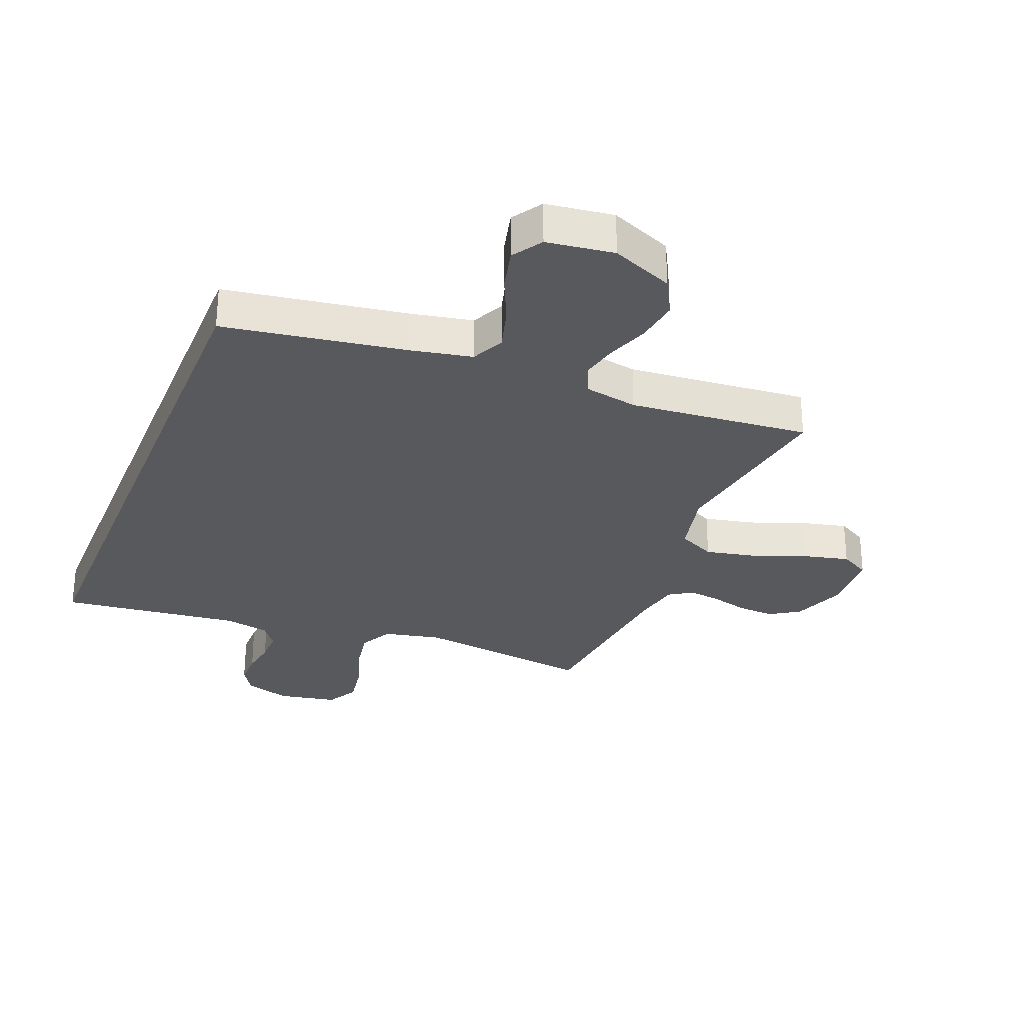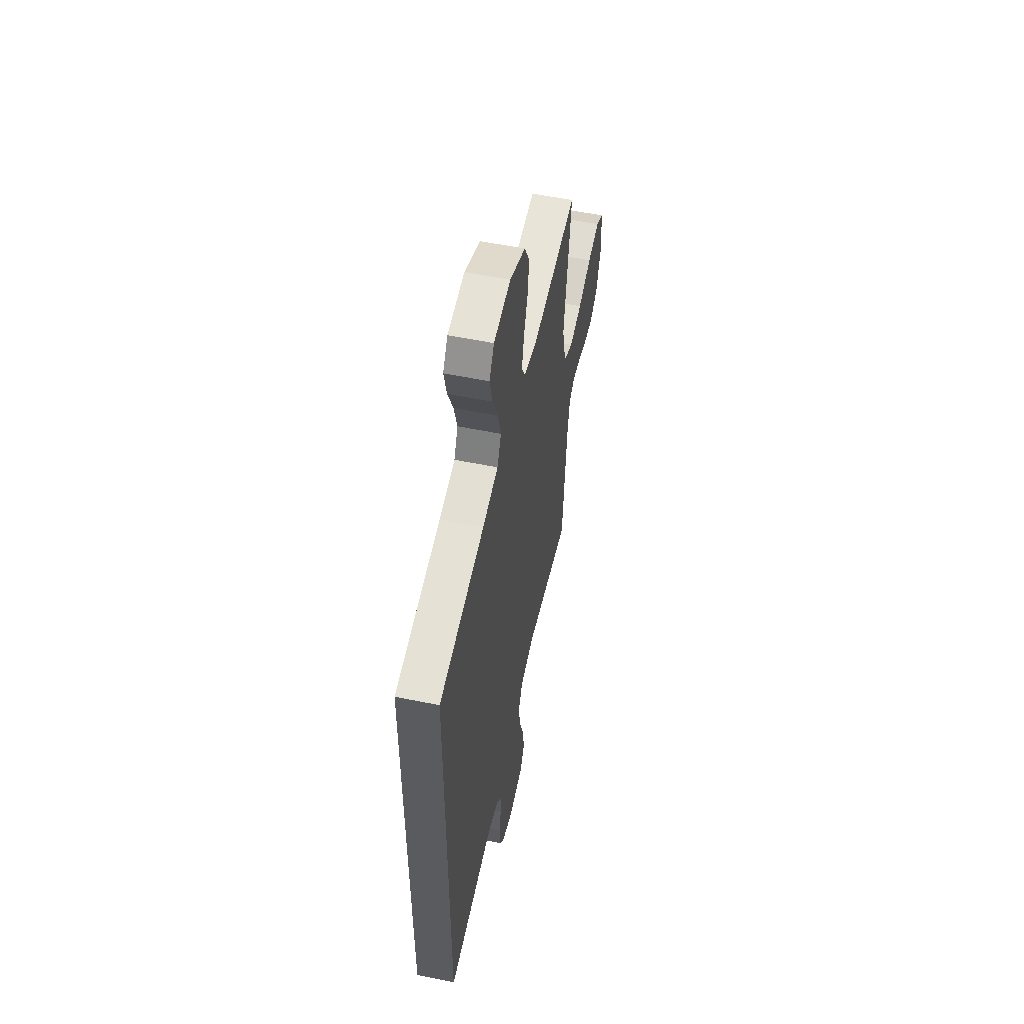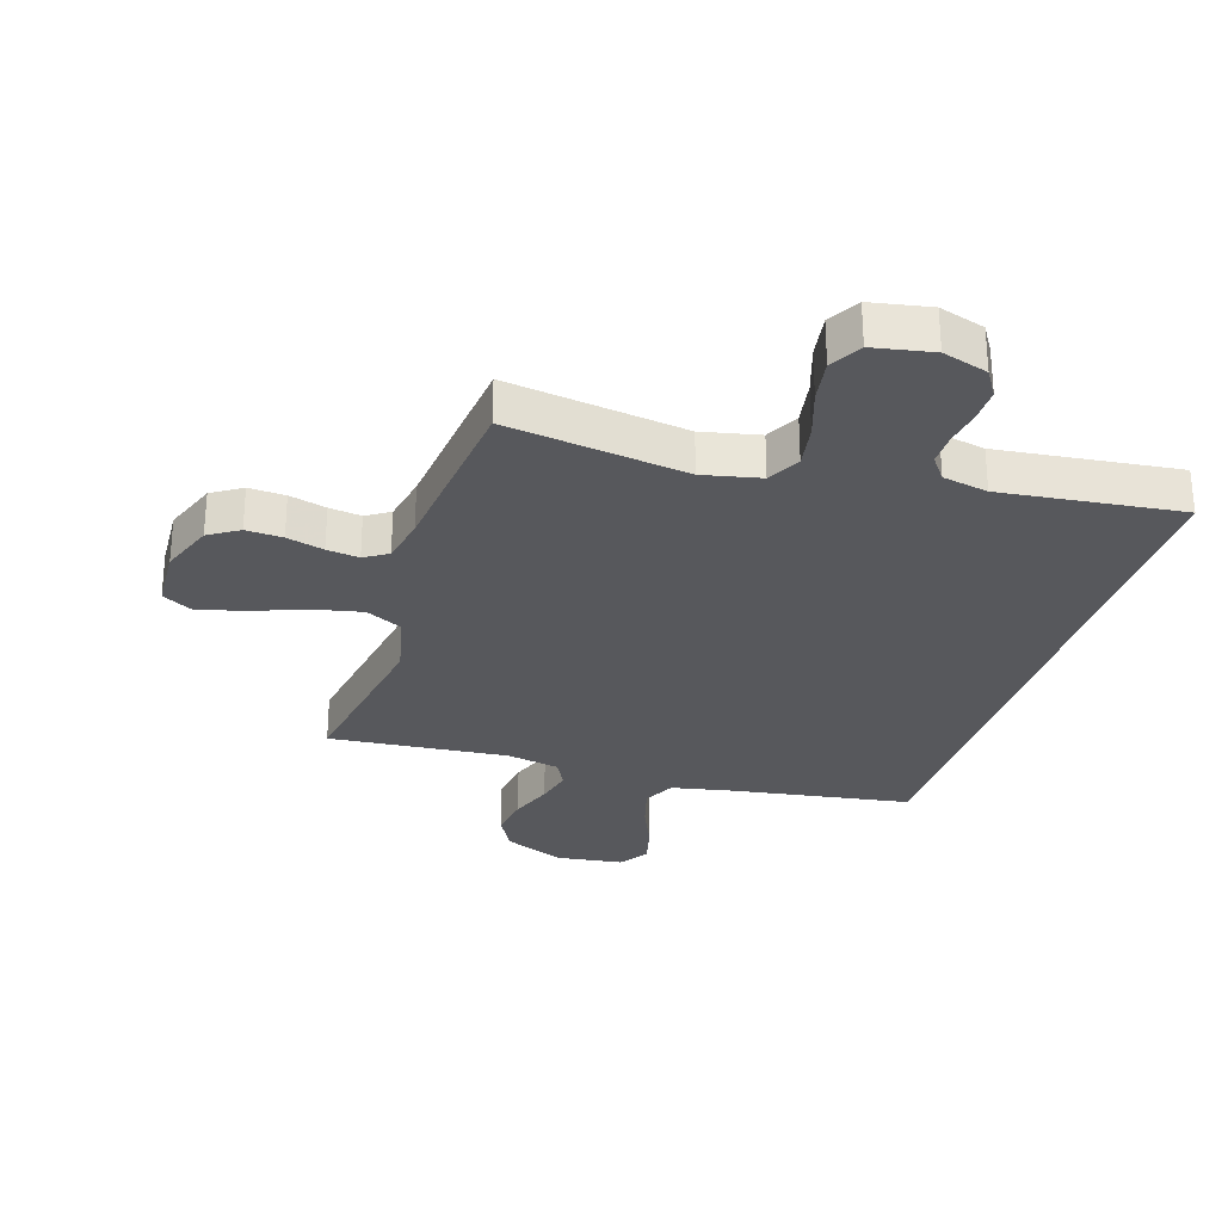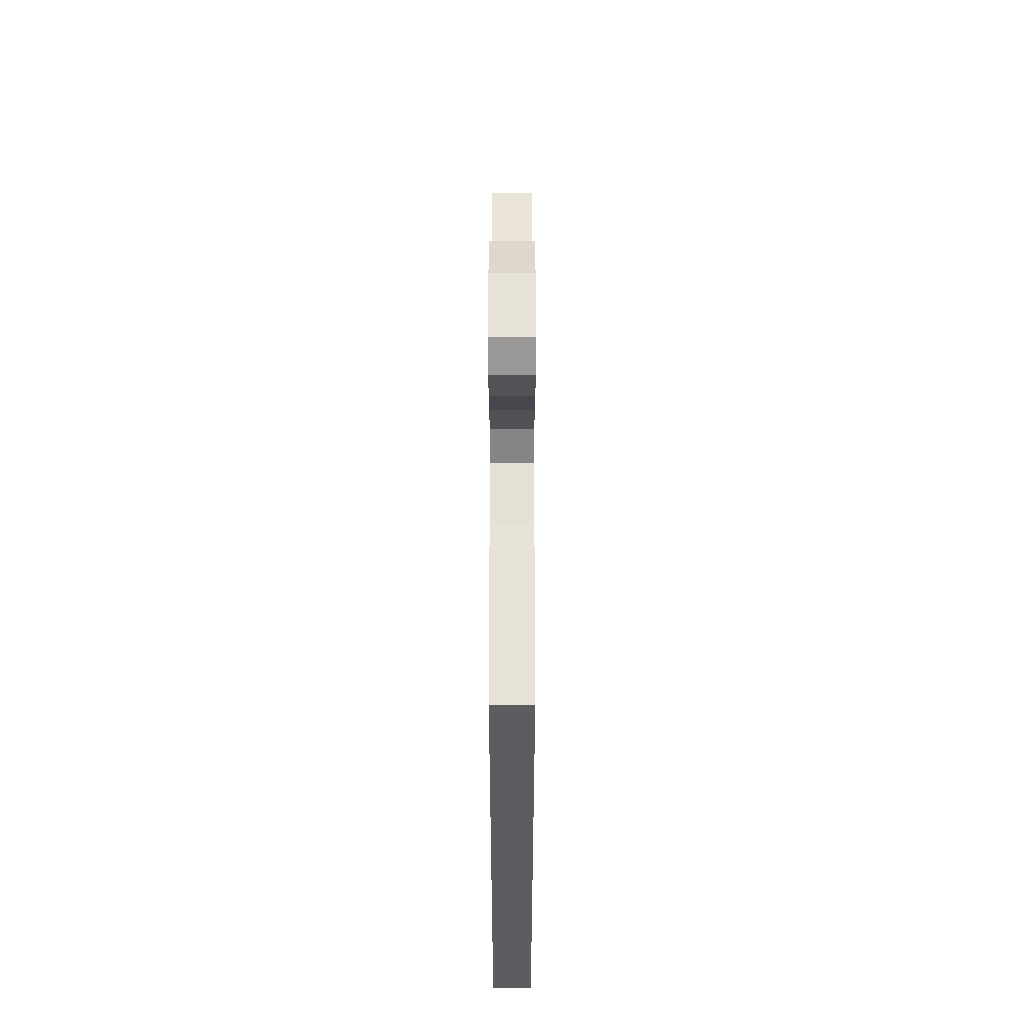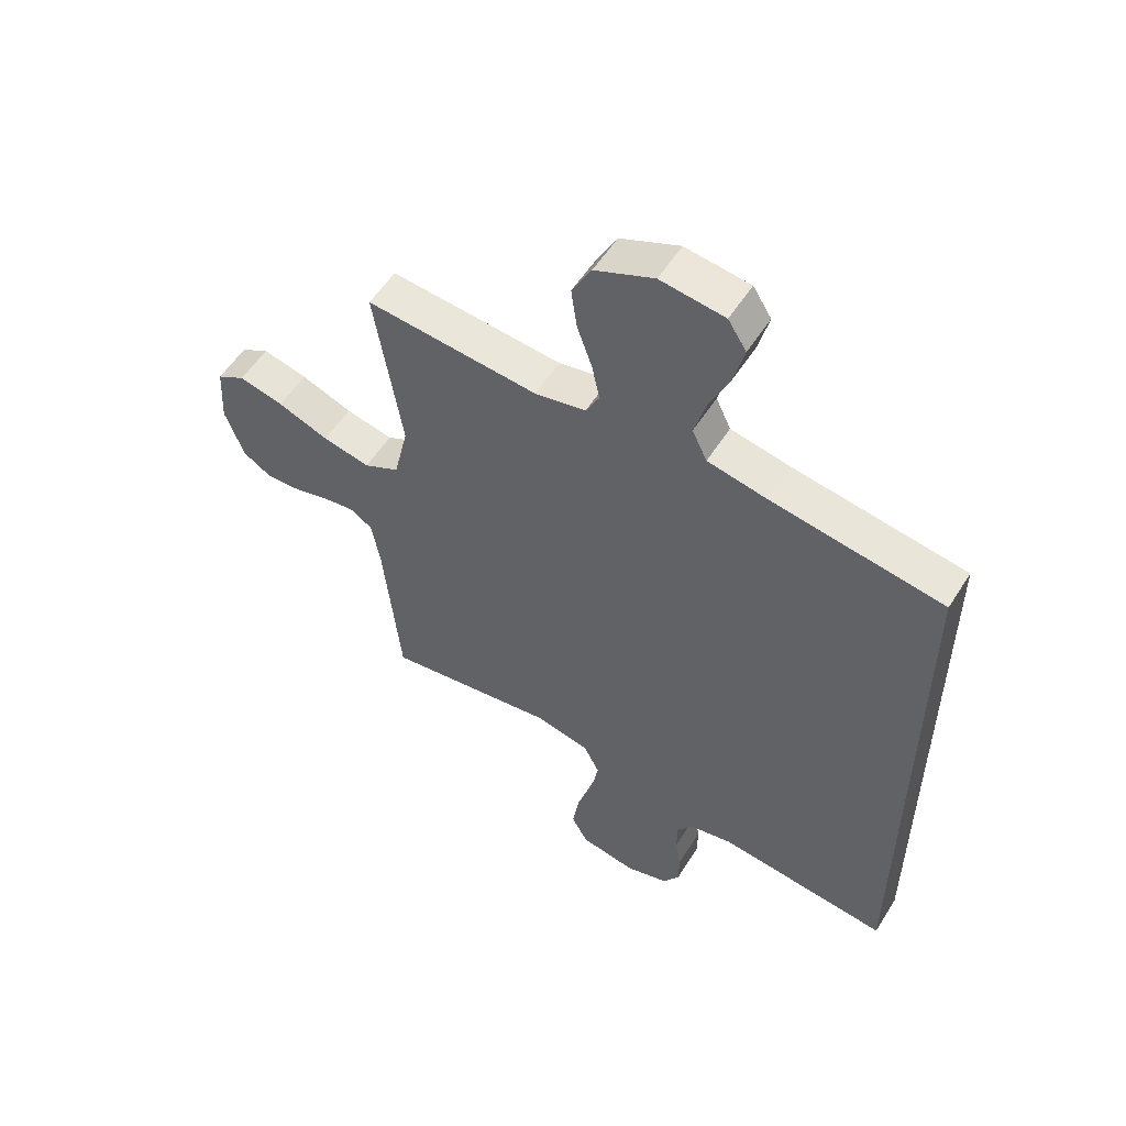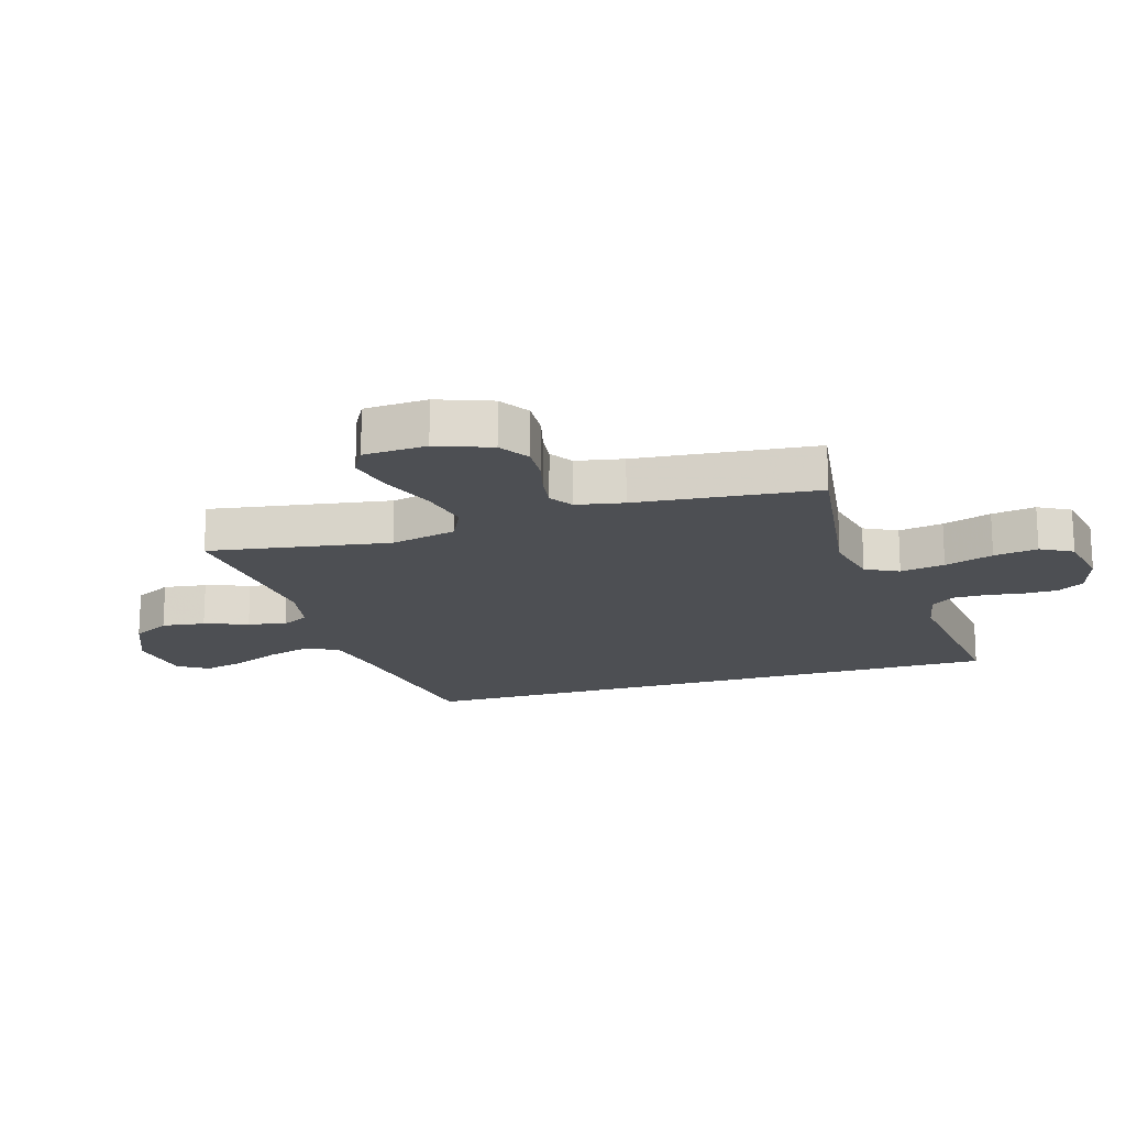
<metadata>
{"format":"obj","ext":"obj","renderer":"f3d","projection":"perspective","resolution":1024,"background":"white","views":[{"elev":-29.4,"azim":-22.0,"up":"+Y"},{"elev":54.6,"azim":-77.7,"up":"+Z"},{"elev":-28.7,"azim":162.2,"up":"+Y"},{"elev":54.0,"azim":-90.0,"up":"+Z"},{"elev":54.8,"azim":-148.3,"up":"+Z"},{"elev":-17.8,"azim":106.8,"up":"+Y"}]}
</metadata>
<code>
v 0.5 0.07 -0.5
v 0.2 0.07 -0.459
v 0.104 0.07 -0.48
v 0.076 0.07 -0.535
v 0.089 0.07 -0.609
v 0.116 0.07 -0.69
v 0.128 0.07 -0.763
v 0.099 0.07 -0.816
v 0 0.07 -0.835
v -0.076 0.07 -0.812
v -0.104 0.07 -0.767
v -0.104 0.07 -0.71
v -0.095 0.07 -0.65
v -0.095 0.07 -0.595
v -0.124 0.07 -0.556
v -0.2 0.07 -0.541
v -0.5 0.07 -0.577
v -0.5 0.07 0.439
v -0.2 0.07 0.487
v -0.096 0.07 0.508
v -0.07 0.07 0.562
v -0.091 0.07 0.635
v -0.126 0.07 0.713
v -0.144 0.07 0.784
v -0.112 0.07 0.834
v 0 0.07 0.849
v 0.103 0.07 0.806
v 0.137 0.07 0.743
v 0.127 0.07 0.671
v 0.101 0.07 0.598
v 0.087 0.07 0.535
v 0.111 0.07 0.489
v 0.2 0.07 0.472
v 0.5 0.07 0.5
v 0.452 0.07 0.2
v 0.477 0.07 0.091
v 0.539 0.07 0.061
v 0.622 0.07 0.079
v 0.711 0.07 0.113
v 0.789 0.07 0.132
v 0.838 0.07 0.105
v 0.844 0.07 0
v 0.811 0.07 -0.09
v 0.761 0.07 -0.122
v 0.7 0.07 -0.119
v 0.638 0.07 -0.103
v 0.584 0.07 -0.096
v 0.545 0.07 -0.121
v 0.53 0.07 -0.2
v 0.5 0 -0.5
v 0.2 0 -0.459
v 0.104 0 -0.48
v 0.076 0 -0.535
v 0.089 0 -0.609
v 0.116 0 -0.69
v 0.128 0 -0.763
v 0.099 0 -0.816
v 0 0 -0.835
v -0.076 0 -0.812
v -0.104 0 -0.767
v -0.104 0 -0.71
v -0.095 0 -0.65
v -0.095 0 -0.595
v -0.124 0 -0.556
v -0.2 0 -0.541
v -0.5 0 -0.577
v -0.5 0 0.439
v -0.2 0 0.487
v -0.096 0 0.508
v -0.07 0 0.562
v -0.091 0 0.635
v -0.126 0 0.713
v -0.144 0 0.784
v -0.112 0 0.834
v 0 0 0.849
v 0.103 0 0.806
v 0.137 0 0.743
v 0.127 0 0.671
v 0.101 0 0.598
v 0.087 0 0.535
v 0.111 0 0.489
v 0.2 0 0.472
v 0.5 0 0.5
v 0.452 0 0.2
v 0.477 0 0.091
v 0.539 0 0.061
v 0.622 0 0.079
v 0.711 0 0.113
v 0.789 0 0.132
v 0.838 0 0.105
v 0.844 0 0
v 0.811 0 -0.09
v 0.761 0 -0.122
v 0.7 0 -0.119
v 0.638 0 -0.103
v 0.584 0 -0.096
v 0.545 0 -0.121
v 0.53 0 -0.2
f 43 44 45 46
f 43 46 47
f 42 43 47
f 41 42 47
f 38 39 40 41
f 37 38 41 47
f 36 37 47 48
f 33 34 35
f 32 33 35 36
f 27 28 29 30
f 27 30 31
f 26 27 31
f 25 26 31
f 22 23 24 25
f 21 22 25 31
f 20 21 31 32
f 16 17 18 19
f 15 16 19 20
f 14 15 20 32
f 10 11 12 13
f 5 6 7 8
f 4 5 8 9
f 49 1 2
f 49 2 3
f 48 49 3
f 36 48 3
f 32 36 3
f 14 32 3 4
f 10 13 14
f 4 9 10 14
f 95 94 93 92
f 96 95 92
f 96 92 91
f 96 91 90
f 90 89 88 87
f 96 90 87 86
f 97 96 86 85
f 84 83 82
f 85 84 82 81
f 79 78 77 76
f 80 79 76
f 80 76 75
f 80 75 74
f 74 73 72 71
f 80 74 71 70
f 81 80 70 69
f 68 67 66 65
f 69 68 65 64
f 81 69 64 63
f 62 61 60 59
f 57 56 55 54
f 58 57 54 53
f 51 50 98
f 52 51 98
f 52 98 97
f 52 97 85
f 52 85 81
f 53 52 81 63
f 63 62 59
f 63 59 58 53
f 1 50 51 2
f 2 51 52 3
f 3 52 53 4
f 4 53 54 5
f 5 54 55 6
f 6 55 56 7
f 7 56 57 8
f 8 57 58 9
f 9 58 59 10
f 10 59 60 11
f 11 60 61 12
f 12 61 62 13
f 13 62 63 14
f 14 63 64 15
f 15 64 65 16
f 16 65 66 17
f 17 66 67 18
f 18 67 68 19
f 19 68 69 20
f 20 69 70 21
f 21 70 71 22
f 22 71 72 23
f 23 72 73 24
f 24 73 74 25
f 25 74 75 26
f 26 75 76 27
f 27 76 77 28
f 28 77 78 29
f 29 78 79 30
f 30 79 80 31
f 31 80 81 32
f 32 81 82 33
f 33 82 83 34
f 34 83 84 35
f 35 84 85 36
f 36 85 86 37
f 37 86 87 38
f 38 87 88 39
f 39 88 89 40
f 40 89 90 41
f 41 90 91 42
f 42 91 92 43
f 43 92 93 44
f 44 93 94 45
f 45 94 95 46
f 46 95 96 47
f 47 96 97 48
f 48 97 98 49
f 49 98 50 1

</code>
